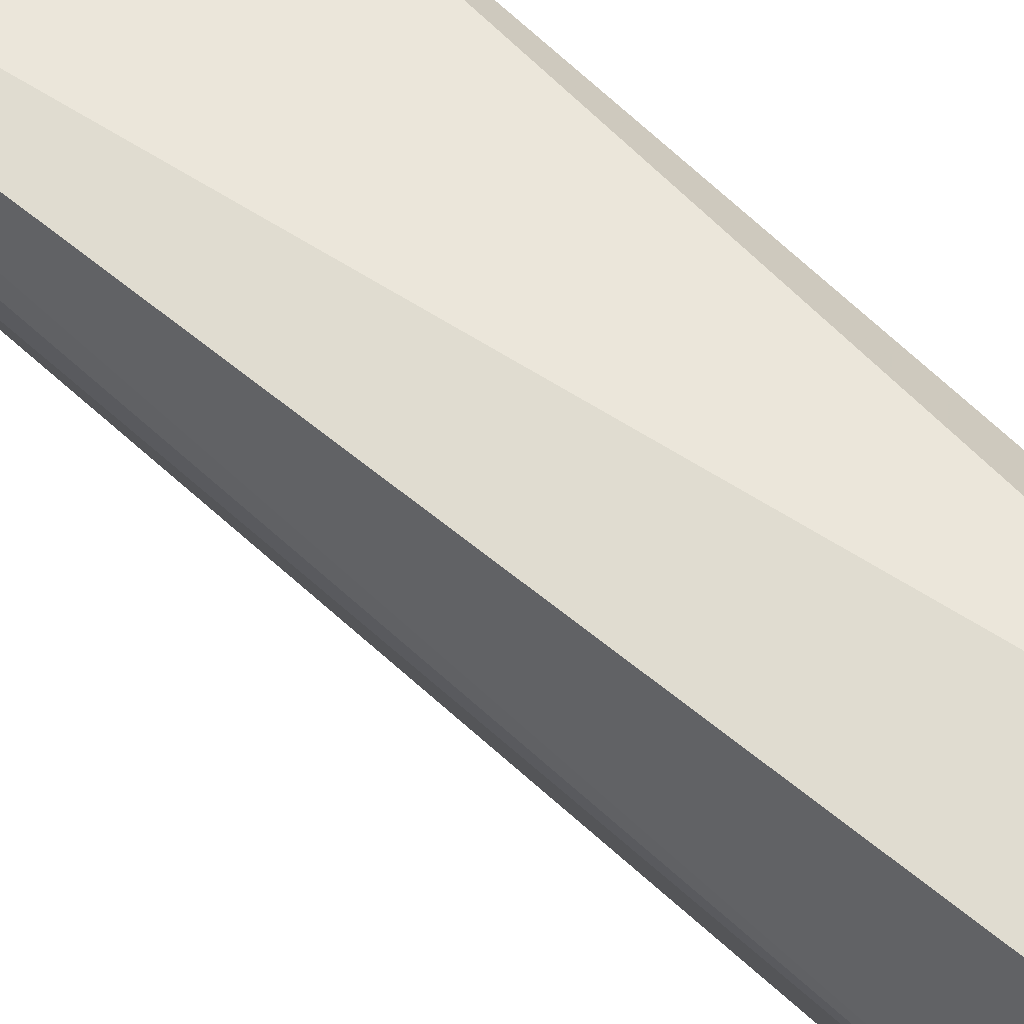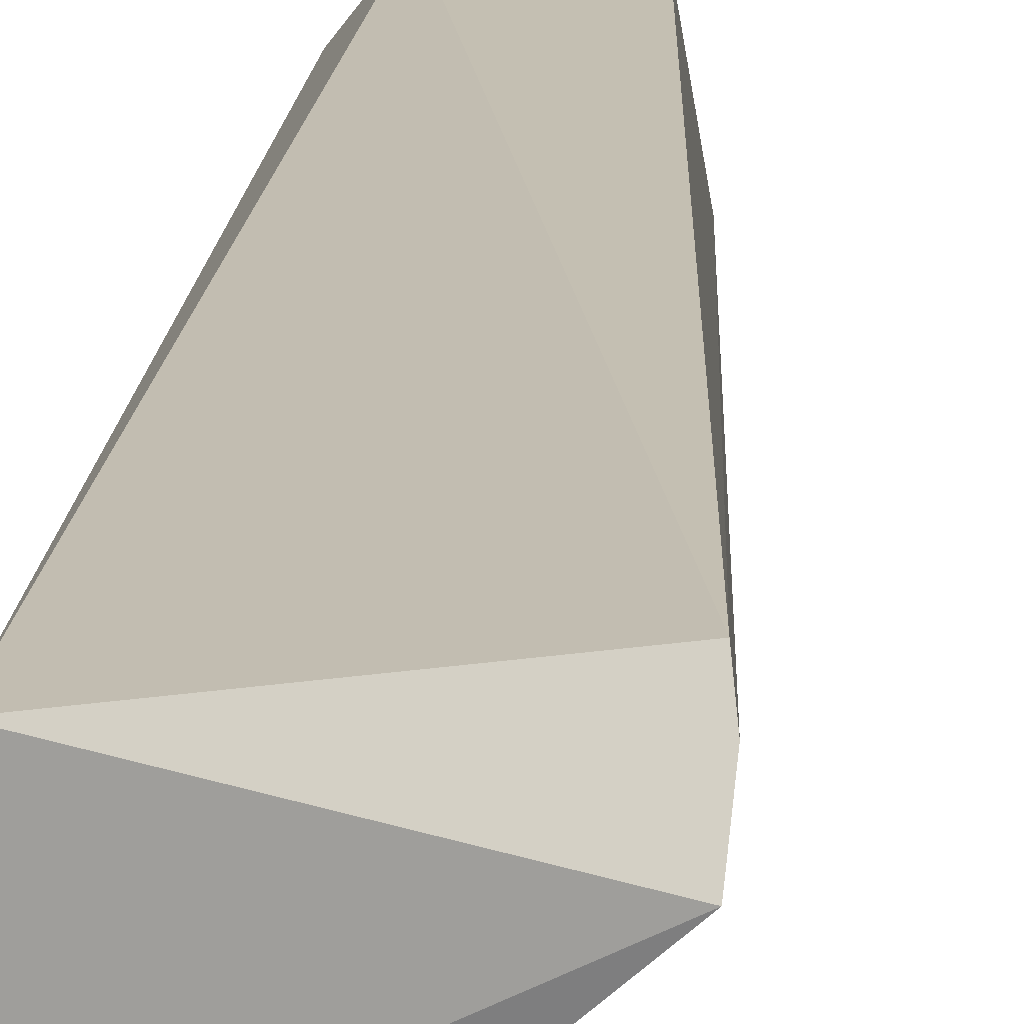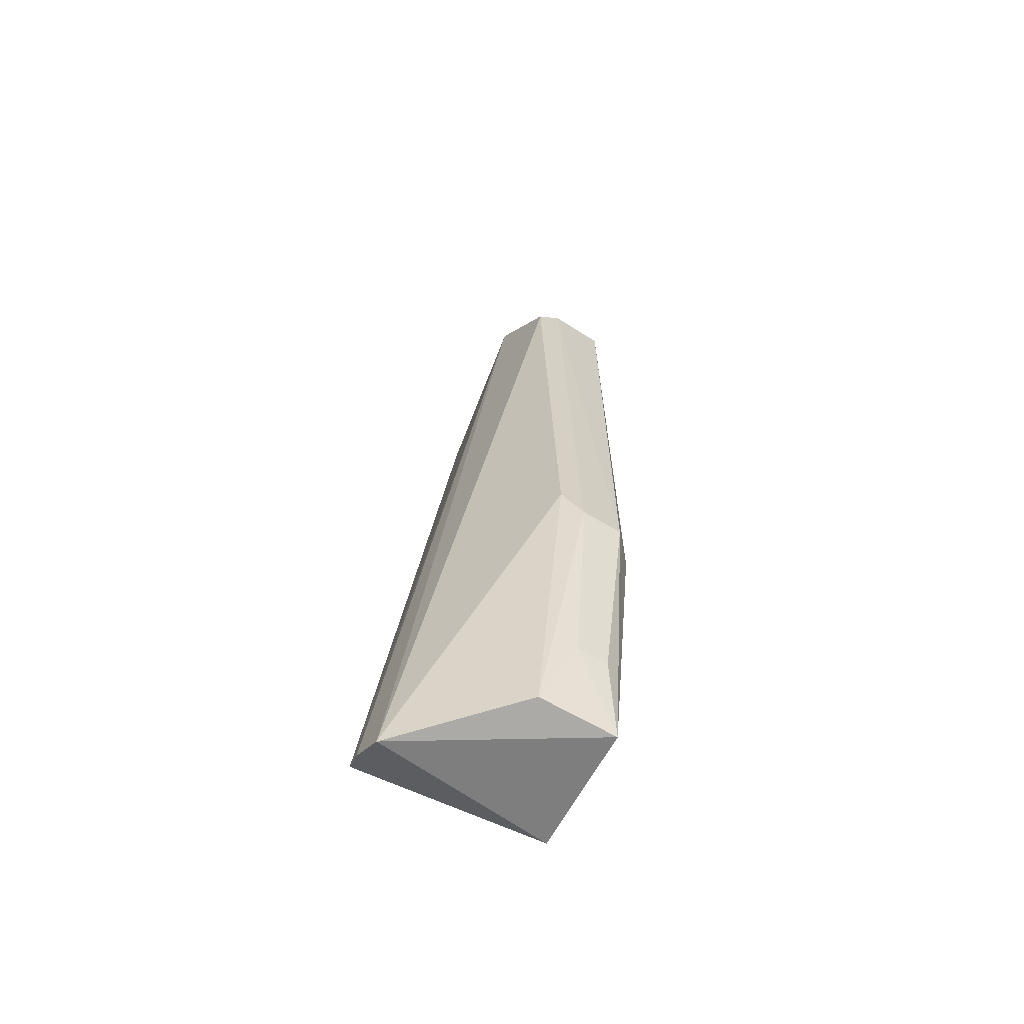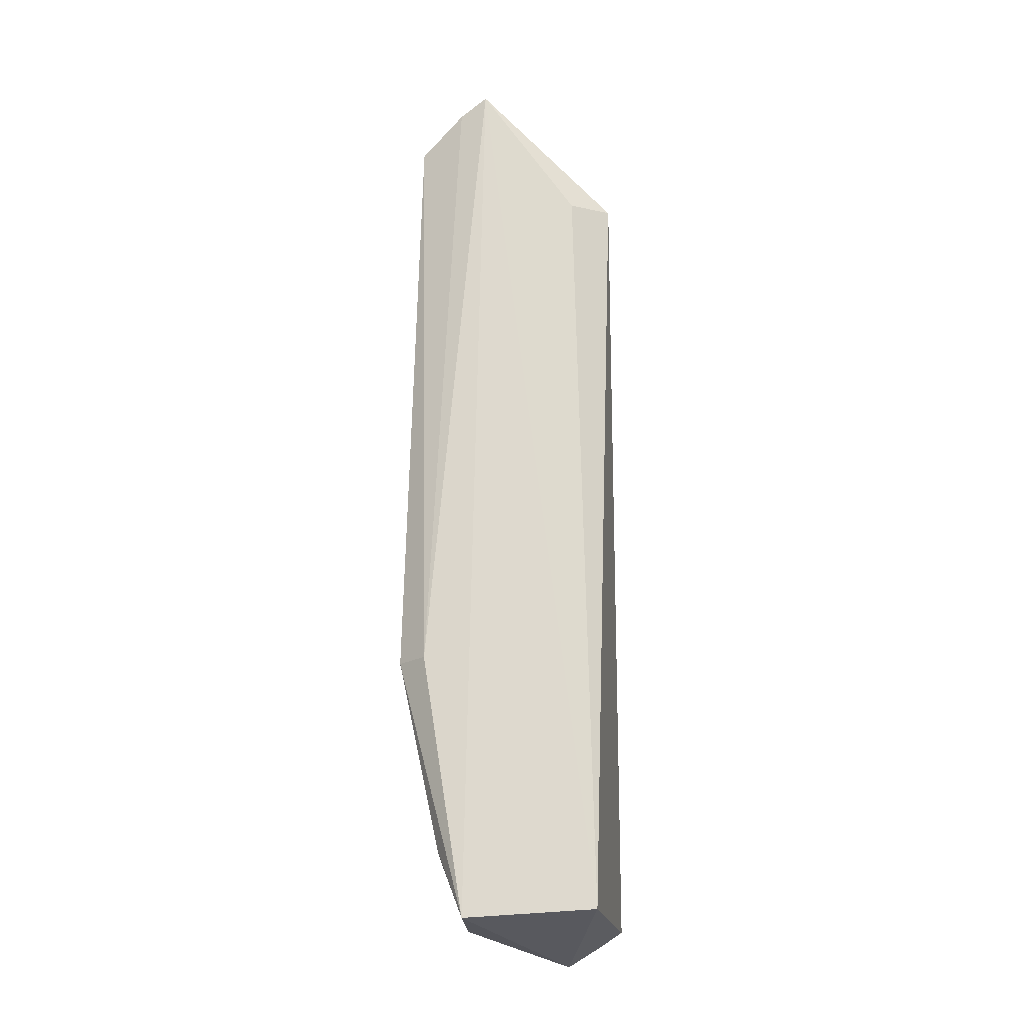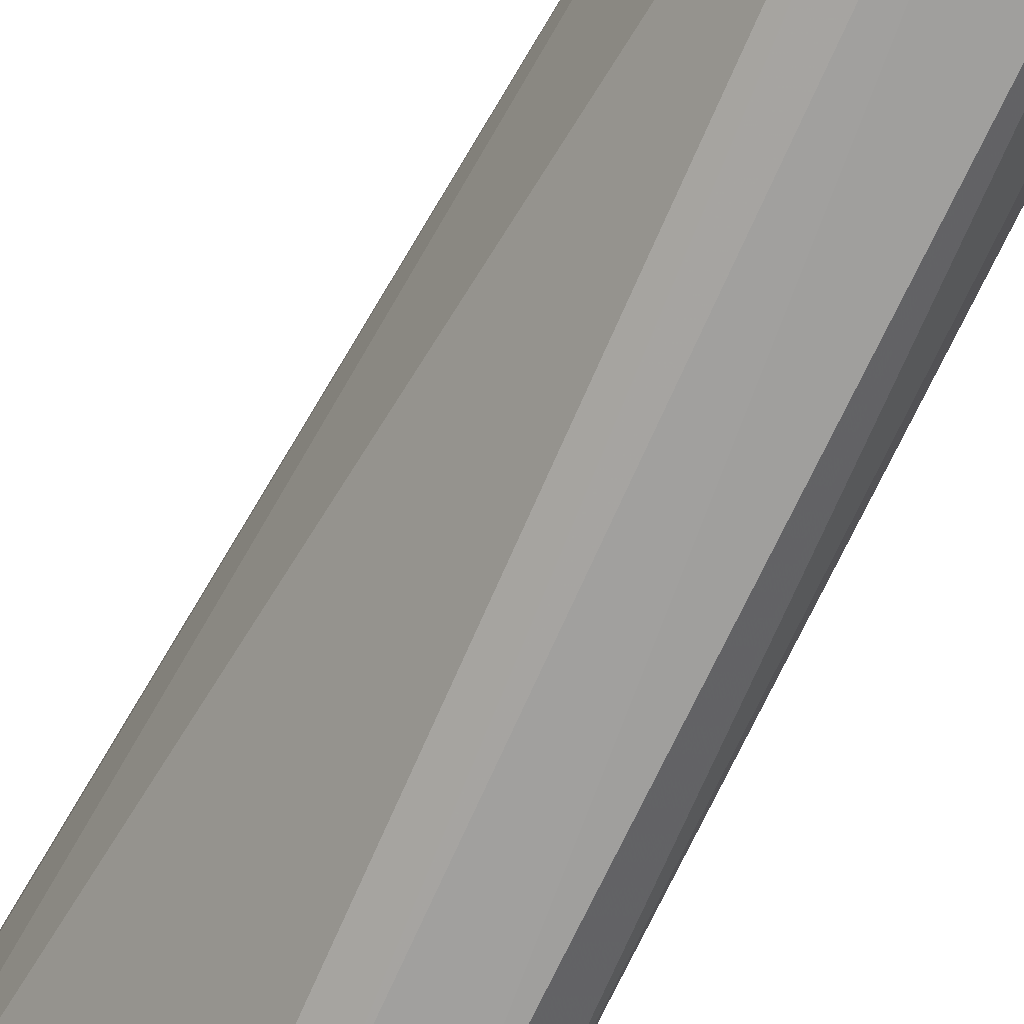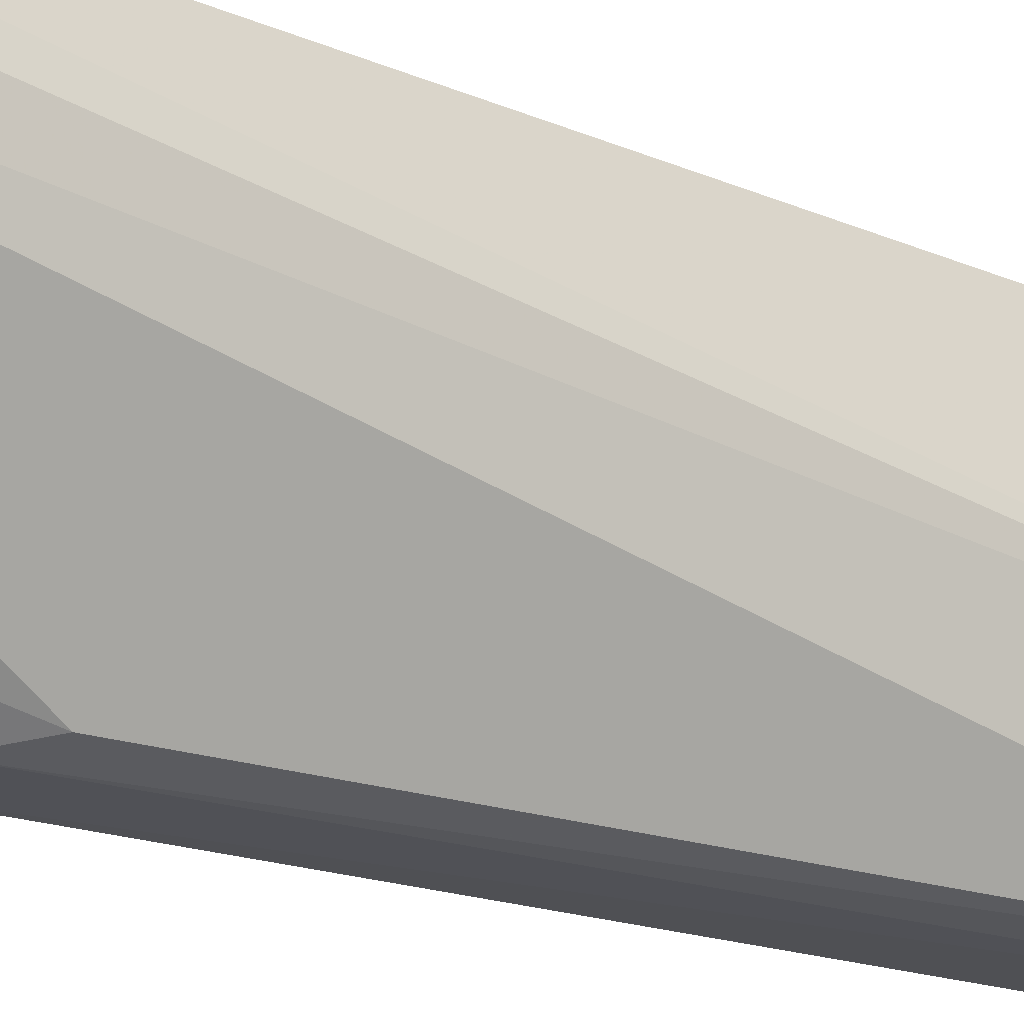
<metadata>
{"format":"obj","ext":"obj","renderer":"f3d","projection":"perspective","resolution":1024,"background":"white","views":[{"elev":64.5,"azim":-44.8,"up":"+Y"},{"elev":17.6,"azim":-173.8,"up":"+Y"},{"elev":-65.0,"azim":-31.1,"up":"+Z"},{"elev":-22.7,"azim":92.8,"up":"+Z"},{"elev":-70.7,"azim":-24.5,"up":"+Y"},{"elev":-21.2,"azim":-122.4,"up":"+Y"}]}
</metadata>
<code>
v 0.008113 -0.279 0.3283
v 0.01237 -0.262 0.05202
v 0.02002 -0.2253 0.2981
v -0.01935 -0.2149 0.3037
v -0.04506 -0.2306 0.04539
v 0.01932 -0.256 0.3448
v -0.01491 -0.2811 0.1455
v 0.01486 -0.2209 0.05389
v 0.009945 -0.2124 0.3009
v -0.02164 -0.2565 0.3455
v 0.01253 -0.275 0.1349
v -0.01289 -0.2617 0.05198
v -0.04464 -0.2131 0.05646
v 0.01579 -0.2648 0.3397
v -0.01798 -0.2786 0.3208
v 0.004837 -0.2835 0.1351
v -0.04581 -0.2198 0.05216
v -0.01824 -0.2653 0.3401
v -0.00467 -0.2703 0.07316
v -0.008278 -0.2835 0.1351
v -0.009952 -0.2795 0.3284
v 0.005213 -0.2702 0.07366
f 8 2 5
f 8 6 2
f 8 3 6
f 9 6 3
f 9 4 6
f 9 3 8
f 10 6 4
f 11 2 6
f 12 7 5
f 12 5 2
f 13 9 8
f 13 4 9
f 13 10 4
f 14 6 10
f 14 11 6
f 14 1 11
f 15 10 5
f 15 5 7
f 16 2 11
f 16 11 1
f 17 5 10
f 17 10 13
f 17 13 8
f 17 8 5
f 18 14 10
f 18 10 15
f 19 12 2
f 20 15 7
f 20 19 16
f 20 7 12
f 20 12 19
f 21 1 14
f 21 14 18
f 21 18 15
f 21 15 20
f 21 20 16
f 21 16 1
f 22 19 2
f 22 2 16
f 22 16 19

</code>
